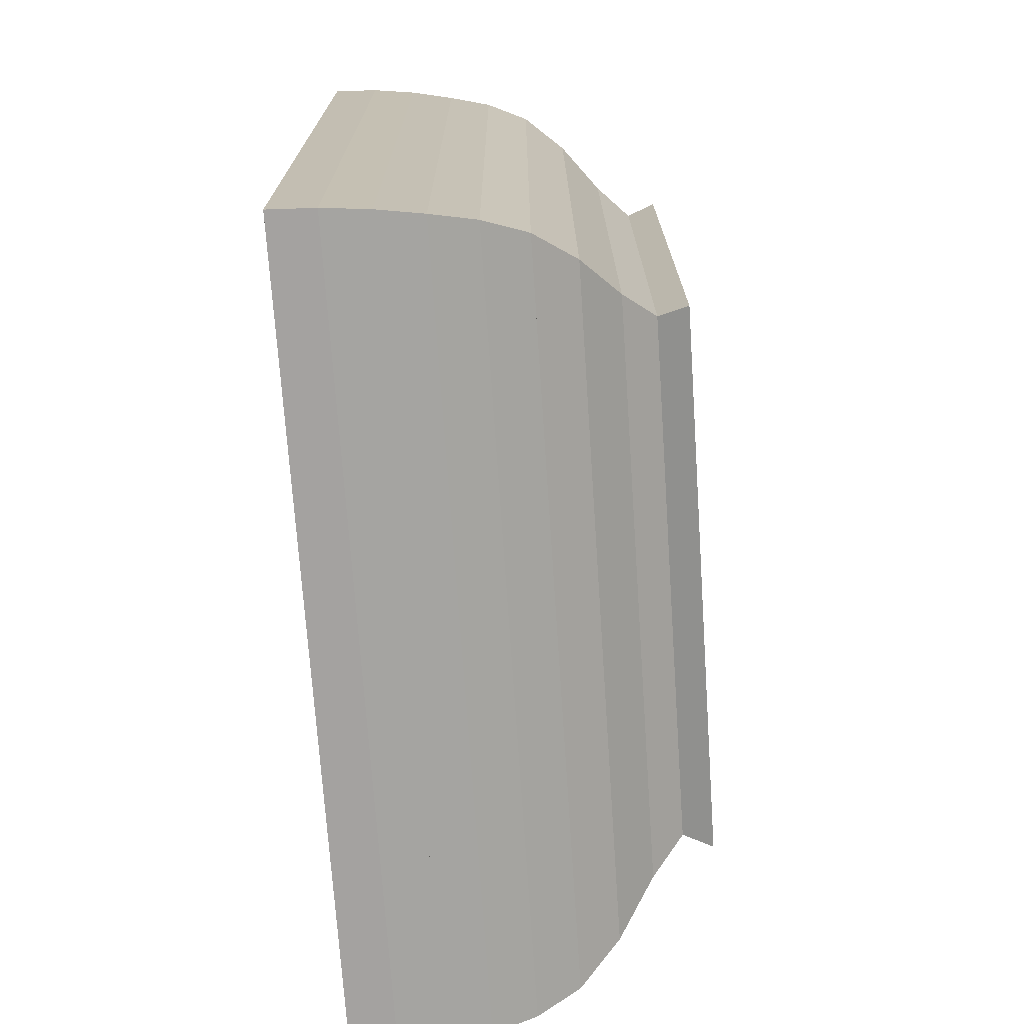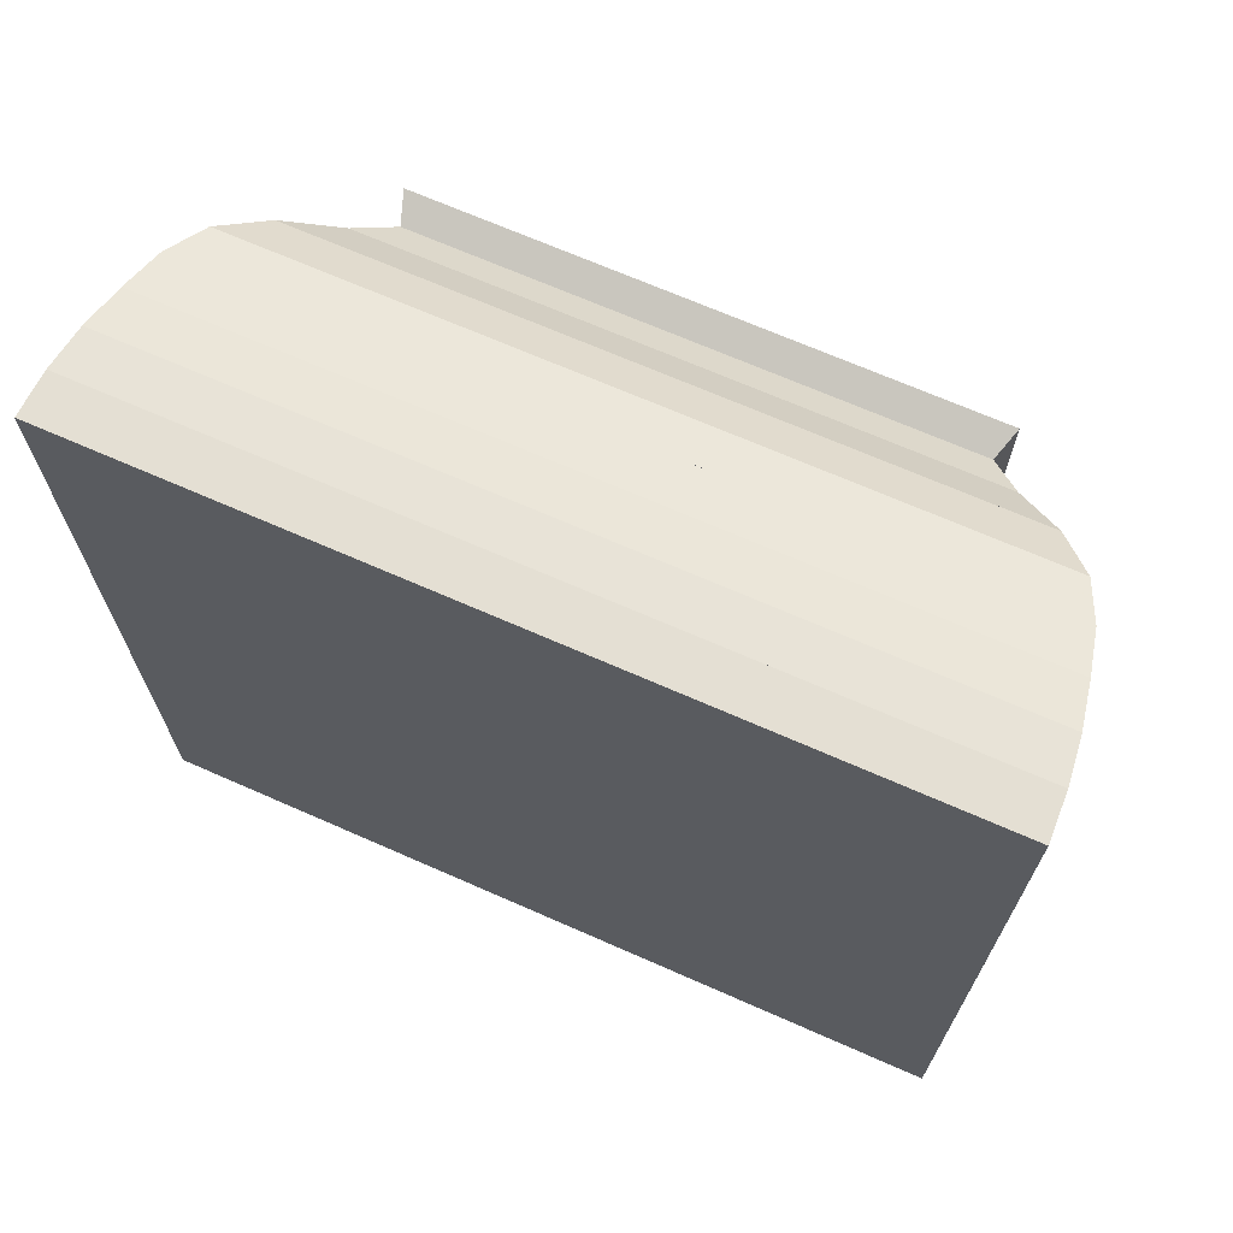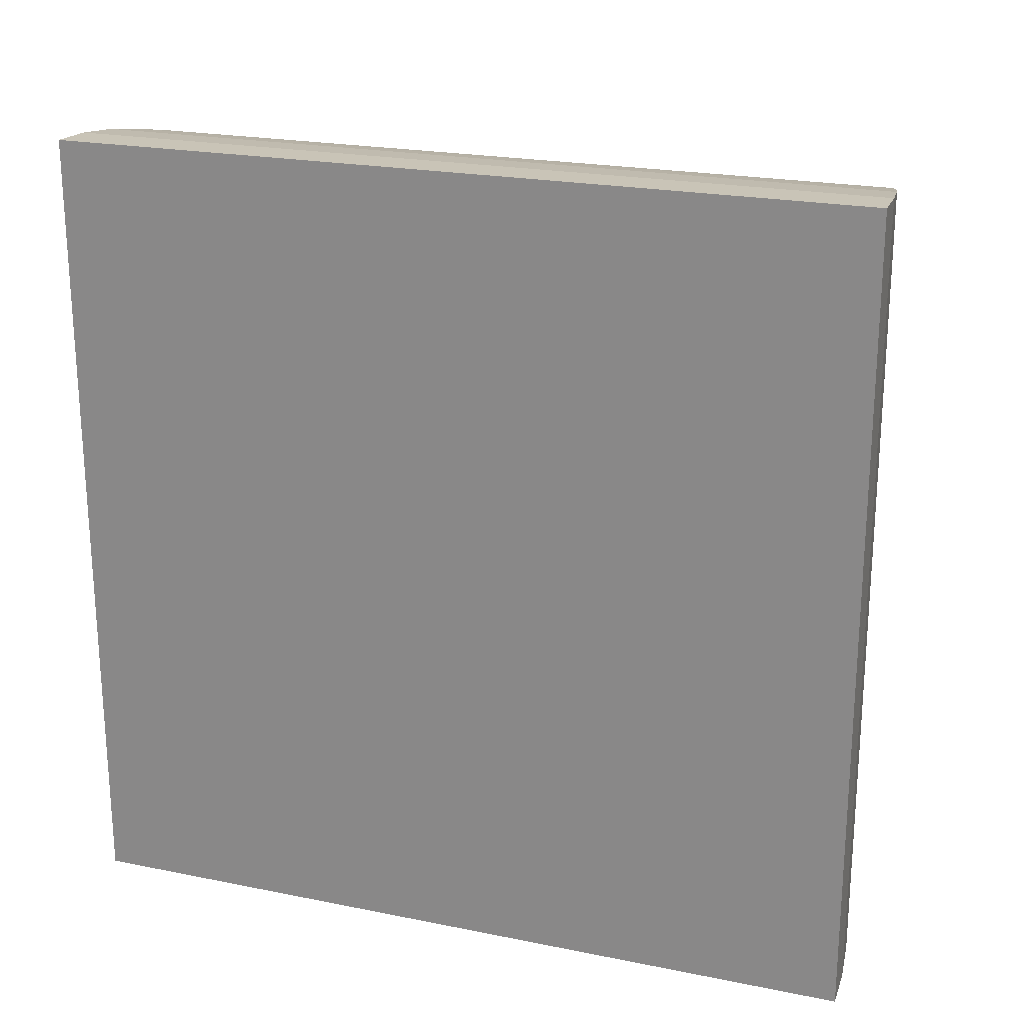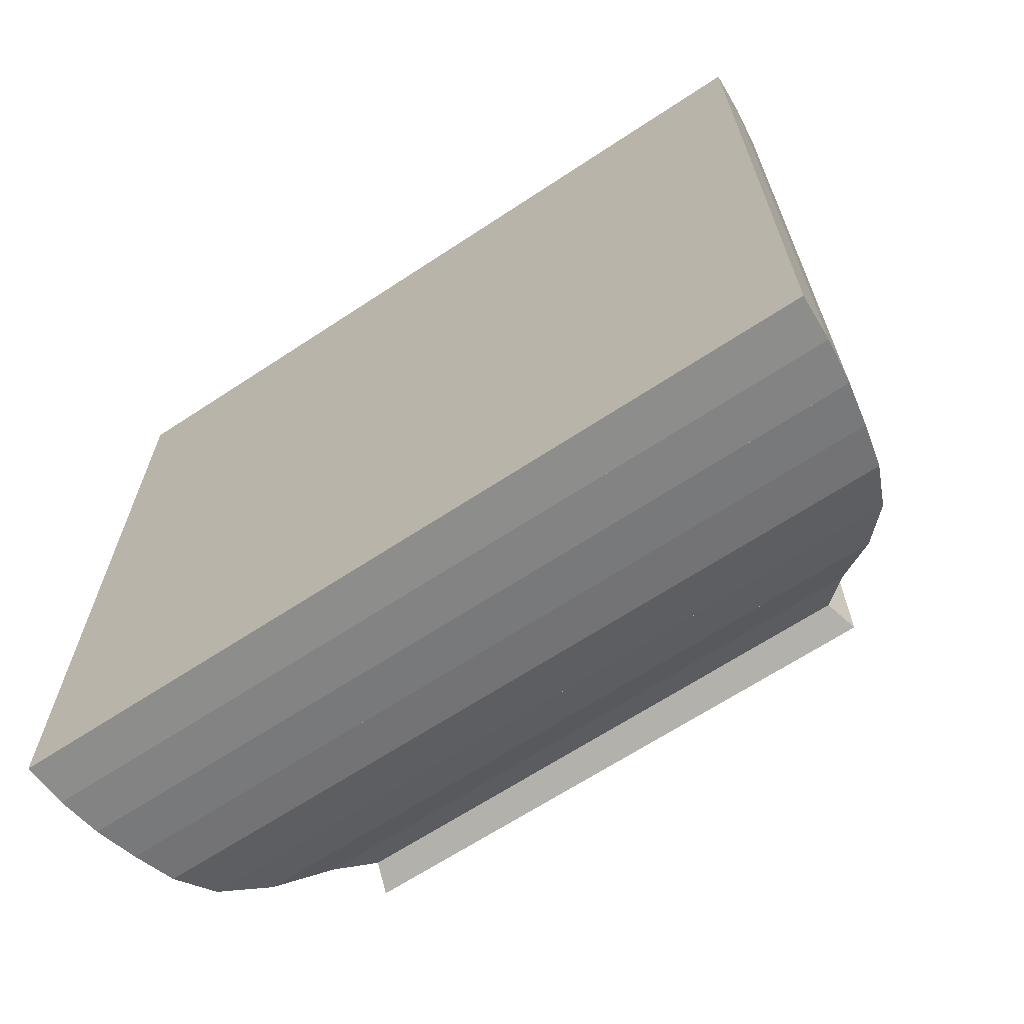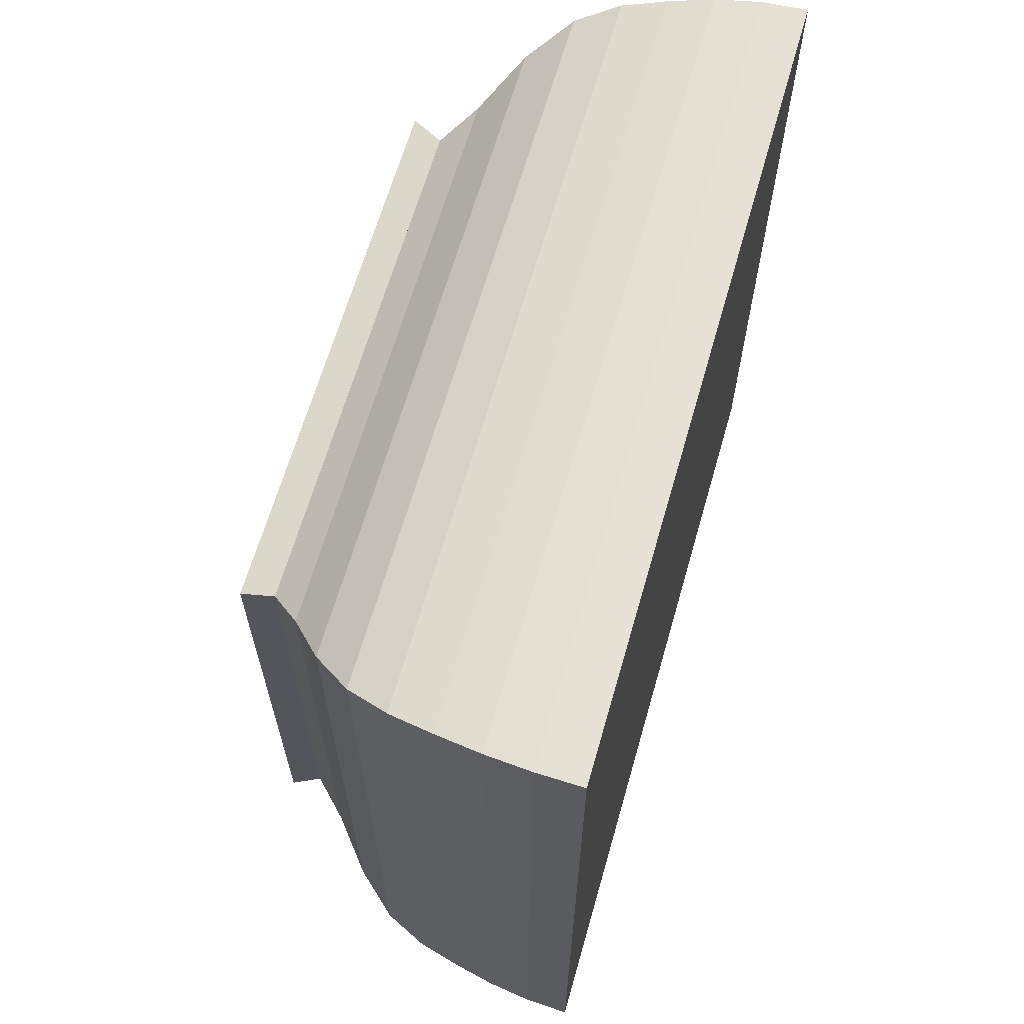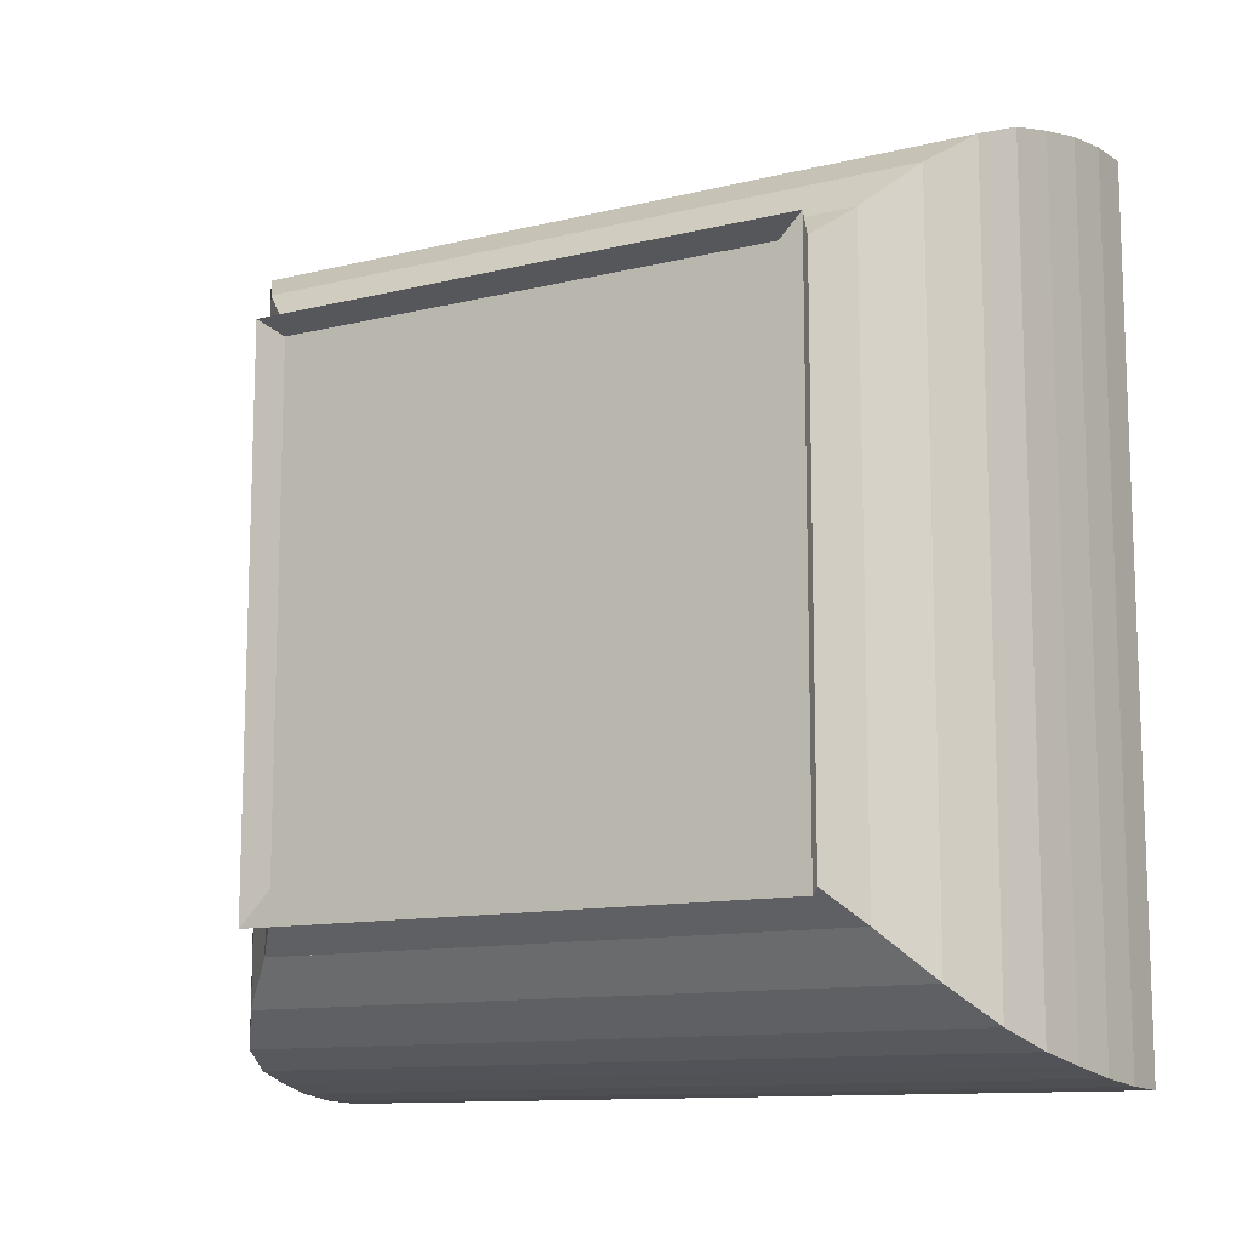
<metadata>
{"format":"obj","ext":"obj","renderer":"f3d","projection":"perspective","resolution":1024,"background":"white","views":[{"elev":-72.3,"azim":-176.1,"up":"+Y"},{"elev":68.8,"azim":113.8,"up":"+Y"},{"elev":22.1,"azim":109.4,"up":"+Y"},{"elev":-66.2,"azim":123.5,"up":"+Y"},{"elev":64.6,"azim":16.0,"up":"+Z"},{"elev":-11.8,"azim":-59.7,"up":"+Z"}]}
</metadata>
<code>
v 0 -1 -1
v 0 -1 1
v 0 1 1
v 0 1 -1
v 0.107 -0.9632 -0.9632
v 0.107 -0.9632 0.9632
v 0.107 0.9632 0.9632
v 0.107 0.9632 -0.9632
v 0.2259 -1.07 -1.07
v 0.2259 -1.07 1.07
v 0.2259 1.07 1.07
v 0.2259 1.07 -1.07
v 0.3622 -1.227 -1.227
v 0.3622 -1.227 1.227
v 0.3622 1.227 1.227
v 0.3622 1.227 -1.227
v 0.5117 -1.345 -1.345
v 0.5117 -1.345 1.345
v 0.5117 1.345 1.345
v 0.5117 1.345 -1.345
v 0.6682 -1.409 -1.409
v 0.6682 -1.409 1.409
v 0.6682 1.409 1.409
v 0.6682 1.409 -1.409
v 0.8288 -1.445 -1.445
v 0.8288 -1.445 1.445
v 0.8288 1.445 1.445
v 0.8288 1.445 -1.445
v 0.9928 -1.476 -1.476
v 0.9928 -1.476 1.476
v 0.9928 1.476 1.476
v 0.9928 1.476 -1.476
v 1.159 -1.495 -1.495
v 1.159 -1.495 1.495
v 1.159 1.495 1.495
v 1.159 1.495 -1.495
v 1.326 -1.502 -1.502
v 1.326 -1.502 1.502
v 1.326 1.502 1.502
v 1.326 1.502 -1.502
f 1 2 4 5
f 5 6 7 8
f 5 6 2 1
f 6 7 3 2
f 7 8 4 3
f 8 5 1 4
f 9 10 11 12
f 9 10 6 5
f 10 11 7 6
f 11 12 8 7
f 12 9 5 8
f 13 14 15 16
f 13 14 10 9
f 14 15 11 10
f 15 16 12 11
f 16 13 9 12
f 17 18 19 20
f 17 18 14 13
f 18 19 15 14
f 19 20 16 15
f 20 17 13 16
f 21 22 23 24
f 21 22 18 17
f 22 23 19 18
f 23 24 20 19
f 24 21 17 20
f 25 26 27 28
f 25 26 22 21
f 26 27 23 22
f 27 28 24 23
f 28 25 21 24
f 29 30 31 32
f 29 30 26 25
f 30 31 27 26
f 31 32 28 27
f 32 29 25 28
f 33 34 35 36
f 33 34 30 29
f 34 35 31 30
f 35 36 32 31
f 36 33 29 32
f 37 38 39 40
f 37 38 34 33
f 38 39 35 34
f 39 40 36 35
f 40 37 33 36

</code>
